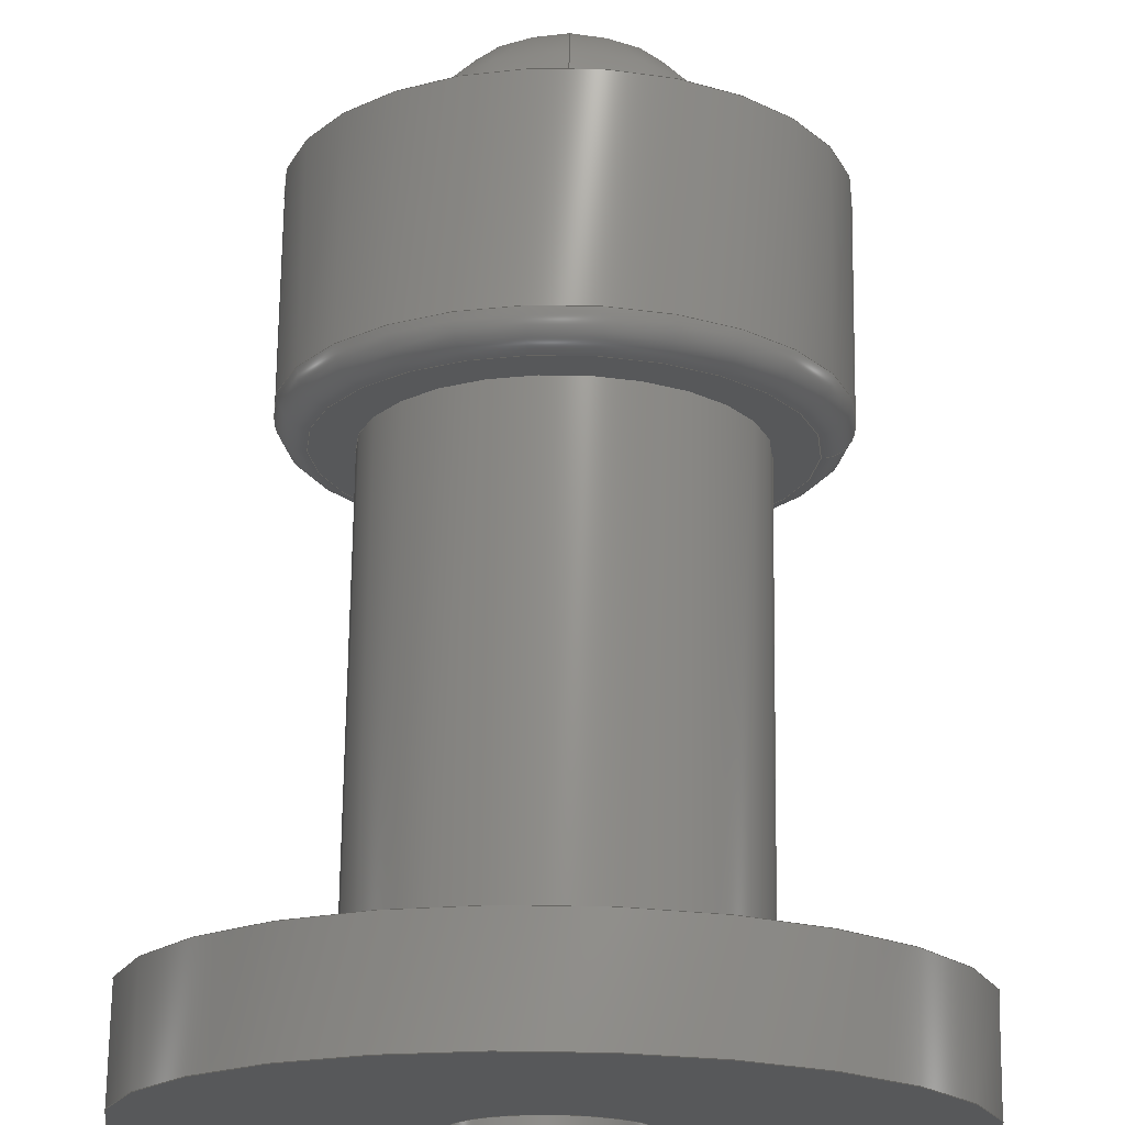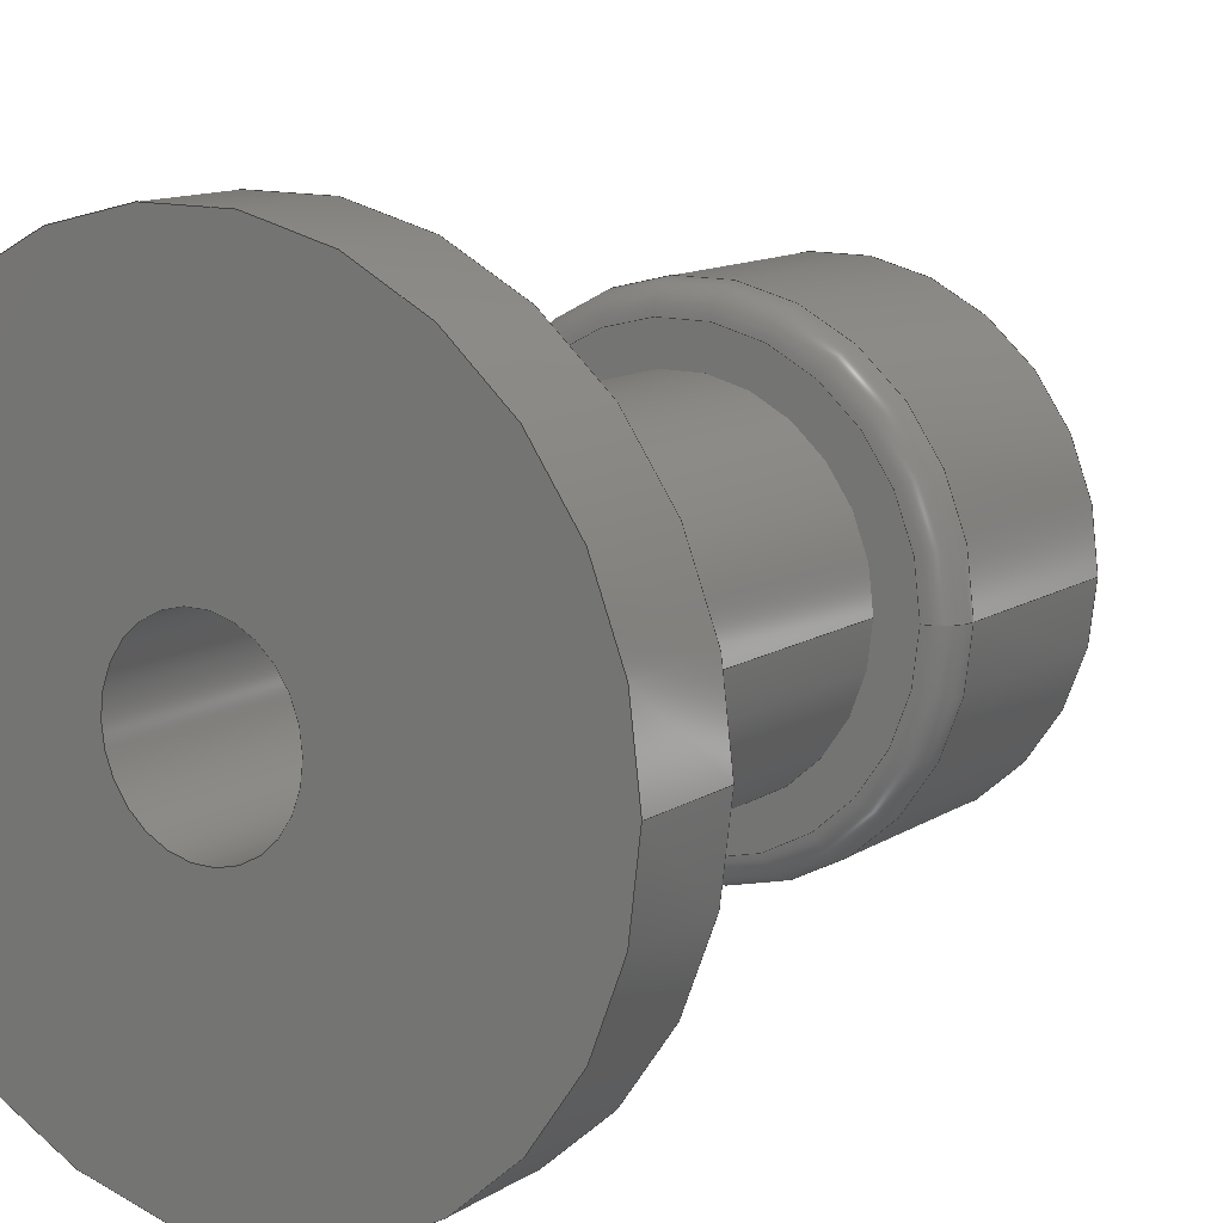
<metadata>
{"format":"step","ext":"step","renderer":"f3d","projection":"perspective","resolution":1024,"background":"white","views":[{"elev":70.9,"azim":-179.2,"up":"+Y"},{"elev":12.3,"azim":-145.2,"up":"+Y"}]}
</metadata>
<code>
ISO-10303-21;
DATA;
#1 = MECHANICAL_DESIGN_GEOMETRIC_PRESENTATION_REPRESENTATION( ' ', ( #7, #8, #9, #10, #11, #12, #13, #14, #15, #16, #17, #18 ), #6 );
#2 = PRODUCT_DEFINITION_CONTEXT( '', #19, 'design' );
#3 = APPLICATION_PROTOCOL_DEFINITION( 'international standard', 'automotive_design', 2001, #19 );
#4 = PRODUCT_CATEGORY_RELATIONSHIP( 'NONE', 'NONE', #20, #21 );
#5 = SHAPE_DEFINITION_REPRESENTATION( #22, #23 );
#6 =  ( GEOMETRIC_REPRESENTATION_CONTEXT( 3 )GLOBAL_UNCERTAINTY_ASSIGNED_CONTEXT( ( #24 ) )GLOBAL_UNIT_ASSIGNED_CONTEXT( ( #25, #26, #27 ) )REPRESENTATION_CONTEXT( 'NONE', 'WORKSPACE' ) );
#7 = STYLED_ITEM( '', ( #28 ), #29 );
#8 = STYLED_ITEM( '', ( #30 ), #31 );
#9 = STYLED_ITEM( '', ( #32 ), #33 );
#10 = STYLED_ITEM( '', ( #34 ), #35 );
#11 = STYLED_ITEM( '', ( #36 ), #37 );
#12 = STYLED_ITEM( '', ( #38 ), #39 );
#13 = STYLED_ITEM( '', ( #40 ), #41 );
#14 = STYLED_ITEM( '', ( #42 ), #43 );
#15 = STYLED_ITEM( '', ( #44 ), #45 );
#16 = STYLED_ITEM( '', ( #46 ), #47 );
#17 = STYLED_ITEM( '', ( #48 ), #49 );
#18 = STYLED_ITEM( '', ( #50 ), #51 );
#19 = APPLICATION_CONTEXT( 'core data for automotive mechanical design processes' );
#20 = PRODUCT_CATEGORY( 'part', 'NONE' );
#21 = PRODUCT_RELATED_PRODUCT_CATEGORY( 'detail', ' ', ( #52 ) );
#22 = PRODUCT_DEFINITION_SHAPE( 'NONE', 'NONE', #53 );
#23 = ADVANCED_BREP_SHAPE_REPRESENTATION( 'Rivet ISO 15978 \X2\00D8\X0\3x6mm', ( #54, #55 ), #6 );
#24 = UNCERTAINTY_MEASURE_WITH_UNIT( LENGTH_MEASURE( 1e-06 ), #25, '', '' );
#25 =  ( CONVERSION_BASED_UNIT( 'METRE', #56 )LENGTH_UNIT(  )NAMED_UNIT( #57 ) );
#26 =  ( NAMED_UNIT( #58 )PLANE_ANGLE_UNIT(  )SI_UNIT( $, .RADIAN. ) );
#27 =  ( NAMED_UNIT( #58 )SI_UNIT( $, .STERADIAN. )SOLID_ANGLE_UNIT(  ) );
#28 = PRESENTATION_STYLE_ASSIGNMENT( ( #59 ) );
#29 = ADVANCED_FACE( '', ( #60, #61 ), #62, .T. );
#30 = PRESENTATION_STYLE_ASSIGNMENT( ( #63 ) );
#31 = ADVANCED_FACE( '', ( #64, #65 ), #66, .F. );
#32 = PRESENTATION_STYLE_ASSIGNMENT( ( #67 ) );
#33 = ADVANCED_FACE( '', ( #68, #69 ), #70, .T. );
#34 = PRESENTATION_STYLE_ASSIGNMENT( ( #71 ) );
#35 = ADVANCED_FACE( '', ( #72, #73 ), #74, .T. );
#36 = PRESENTATION_STYLE_ASSIGNMENT( ( #75 ) );
#37 = ADVANCED_FACE( '', ( #76, #77 ), #78, .F. );
#38 = PRESENTATION_STYLE_ASSIGNMENT( ( #79 ) );
#39 = ADVANCED_FACE( '', ( #80, #81 ), #82, .T. );
#40 = PRESENTATION_STYLE_ASSIGNMENT( ( #83 ) );
#41 = ADVANCED_FACE( '', ( #84, #85 ), #86, .T. );
#42 = PRESENTATION_STYLE_ASSIGNMENT( ( #87 ) );
#43 = ADVANCED_FACE( '', ( #88, #89 ), #90, .F. );
#44 = PRESENTATION_STYLE_ASSIGNMENT( ( #91 ) );
#45 = ADVANCED_FACE( '', ( #92, #93 ), #94, .T. );
#46 = PRESENTATION_STYLE_ASSIGNMENT( ( #95 ) );
#47 = ADVANCED_FACE( '', ( #96, #97 ), #98, .T. );
#48 = PRESENTATION_STYLE_ASSIGNMENT( ( #99 ) );
#49 = ADVANCED_FACE( '', ( #100, #101 ), #102, .T. );
#50 = PRESENTATION_STYLE_ASSIGNMENT( ( #103 ) );
#51 = ADVANCED_FACE( '', ( #104, #105 ), #106, .T. );
#52 = PRODUCT( 'Rivet ISO 15978 \X2\00D8\X0\3x6mm', 'Rivet ISO 15978 \X2\00D8\X0\3x6mm', 'PART-Rivet ISO 15978 \X2\00D8\X0\3x6mm-DESC', ( #107 ) );
#53 = PRODUCT_DEFINITION( 'NONE', 'NONE', #108, #2 );
#54 = MANIFOLD_SOLID_BREP( 'Rivet ISO 15978 \X2\00D8\X0\3x6mm', #109 );
#55 = AXIS2_PLACEMENT_3D( '', #110, #111, #112 );
#56 = LENGTH_MEASURE_WITH_UNIT( LENGTH_MEASURE( 1 ), #113 );
#57 = DIMENSIONAL_EXPONENTS( 1, 0, 0, 0, 0, 0, 0 );
#58 = DIMENSIONAL_EXPONENTS( 0, 0, 0, 0, 0, 0, 0 );
#59 = SURFACE_STYLE_USAGE( .BOTH., #114 );
#60 = FACE_OUTER_BOUND( '', #115, .T. );
#61 = FACE_OUTER_BOUND( '', #116, .T. );
#62 = CYLINDRICAL_SURFACE( '', #117, 0.0021 );
#63 = SURFACE_STYLE_USAGE( .BOTH., #118 );
#64 = FACE_OUTER_BOUND( '', #119, .T. );
#65 = FACE_BOUND( '', #120, .T. );
#66 = PLANE( '', #121 );
#67 = SURFACE_STYLE_USAGE( .BOTH., #122 );
#68 = FACE_OUTER_BOUND( '', #123, .T. );
#69 = FACE_OUTER_BOUND( '', #124, .T. );
#70 = CYLINDRICAL_SURFACE( '', #125, 0.0015 );
#71 = SURFACE_STYLE_USAGE( .BOTH., #126 );
#72 = FACE_OUTER_BOUND( '', #127, .T. );
#73 = FACE_BOUND( '', #128, .T. );
#74 = PLANE( '', #129 );
#75 = SURFACE_STYLE_USAGE( .BOTH., #130 );
#76 = FACE_OUTER_BOUND( '', #131, .T. );
#77 = FACE_OUTER_BOUND( '', #132, .T. );
#78 = CYLINDRICAL_SURFACE( '', #133, 0.00135 );
#79 = SURFACE_STYLE_USAGE( .BOTH., #134 );
#80 = FACE_BOUND( '', #135, .T. );
#81 = FACE_OUTER_BOUND( '', #136, .T. );
#82 = PLANE( '', #137 );
#83 = SURFACE_STYLE_USAGE( .BOTH., #138 );
#84 = FACE_BOUND( '', #139, .T. );
#85 = FACE_OUTER_BOUND( '', #140, .T. );
#86 = SPHERICAL_SURFACE( '', #141, 0.00135 );
#87 = SURFACE_STYLE_USAGE( .BOTH., #142 );
#88 = FACE_OUTER_BOUND( '', #143, .T. );
#89 = FACE_OUTER_BOUND( '', #144, .T. );
#90 = CYLINDRICAL_SURFACE( '', #145, 0.00075 );
#91 = SURFACE_STYLE_USAGE( .BOTH., #146 );
#92 = FACE_OUTER_BOUND( '', #147, .T. );
#93 = FACE_BOUND( '', #148, .T. );
#94 = PLANE( '', #149 );
#95 = SURFACE_STYLE_USAGE( .BOTH., #150 );
#96 = FACE_OUTER_BOUND( '', #151, .T. );
#97 = FACE_OUTER_BOUND( '', #152, .T. );
#98 = CYLINDRICAL_SURFACE( '', #153, 0.003 );
#99 = SURFACE_STYLE_USAGE( .BOTH., #154 );
#100 = FACE_BOUND( '', #155, .T. );
#101 = FACE_OUTER_BOUND( '', #156, .T. );
#102 = SPHERICAL_SURFACE( '', #157, 0.00135 );
#103 = SURFACE_STYLE_USAGE( .BOTH., #158 );
#104 = FACE_OUTER_BOUND( '', #159, .T. );
#105 = FACE_OUTER_BOUND( '', #160, .T. );
#106 = TOROIDAL_SURFACE( '', #161, 0.00185, 0.00025 );
#107 = PRODUCT_CONTEXT( '', #19, 'mechanical' );
#108 = PRODUCT_DEFINITION_FORMATION_WITH_SPECIFIED_SOURCE( ' ', 'NONE', #52, .NOT_KNOWN. );
#109 = CLOSED_SHELL( '', ( #31, #33, #35, #51, #29, #39, #37, #49, #41, #43, #45, #47 ) );
#110 = CARTESIAN_POINT( '', ( 0, 0, 0 ) );
#111 = DIRECTION( '', ( 0, 0, 1 ) );
#112 = DIRECTION( '', ( 1, 0, 0 ) );
#113 =  ( LENGTH_UNIT(  )NAMED_UNIT( #57 )SI_UNIT( $, .METRE. ) );
#114 = SURFACE_SIDE_STYLE( '', ( #162 ) );
#115 = EDGE_LOOP( '', ( #163 ) );
#116 = EDGE_LOOP( '', ( #164 ) );
#117 = AXIS2_PLACEMENT_3D( '', #165, #166, #167 );
#118 = SURFACE_SIDE_STYLE( '', ( #168 ) );
#119 = EDGE_LOOP( '', ( #169 ) );
#120 = EDGE_LOOP( '', ( #170 ) );
#121 = AXIS2_PLACEMENT_3D( '', #171, #172, #173 );
#122 = SURFACE_SIDE_STYLE( '', ( #174 ) );
#123 = EDGE_LOOP( '', ( #175 ) );
#124 = EDGE_LOOP( '', ( #176 ) );
#125 = AXIS2_PLACEMENT_3D( '', #177, #178, #179 );
#126 = SURFACE_SIDE_STYLE( '', ( #180 ) );
#127 = EDGE_LOOP( '', ( #181 ) );
#128 = EDGE_LOOP( '', ( #182 ) );
#129 = AXIS2_PLACEMENT_3D( '', #183, #184, #185 );
#130 = SURFACE_SIDE_STYLE( '', ( #186 ) );
#131 = EDGE_LOOP( '', ( #187 ) );
#132 = EDGE_LOOP( '', ( #188 ) );
#133 = AXIS2_PLACEMENT_3D( '', #189, #190, #191 );
#134 = SURFACE_SIDE_STYLE( '', ( #192 ) );
#135 = EDGE_LOOP( '', ( #193 ) );
#136 = EDGE_LOOP( '', ( #194 ) );
#137 = AXIS2_PLACEMENT_3D( '', #195, #196, #197 );
#138 = SURFACE_SIDE_STYLE( '', ( #198 ) );
#139 = VERTEX_LOOP( '', #199 );
#140 = EDGE_LOOP( '', ( #200 ) );
#141 = AXIS2_PLACEMENT_3D( '', #201, #202, #203 );
#142 = SURFACE_SIDE_STYLE( '', ( #204 ) );
#143 = EDGE_LOOP( '', ( #205 ) );
#144 = EDGE_LOOP( '', ( #206 ) );
#145 = AXIS2_PLACEMENT_3D( '', #207, #208, #209 );
#146 = SURFACE_SIDE_STYLE( '', ( #210 ) );
#147 = EDGE_LOOP( '', ( #211 ) );
#148 = EDGE_LOOP( '', ( #212 ) );
#149 = AXIS2_PLACEMENT_3D( '', #213, #214, #215 );
#150 = SURFACE_SIDE_STYLE( '', ( #216 ) );
#151 = EDGE_LOOP( '', ( #217 ) );
#152 = EDGE_LOOP( '', ( #218 ) );
#153 = AXIS2_PLACEMENT_3D( '', #219, #220, #221 );
#154 = SURFACE_SIDE_STYLE( '', ( #222 ) );
#155 = VERTEX_LOOP( '', #223 );
#156 = EDGE_LOOP( '', ( #224 ) );
#157 = AXIS2_PLACEMENT_3D( '', #225, #226, #227 );
#158 = SURFACE_SIDE_STYLE( '', ( #228 ) );
#159 = EDGE_LOOP( '', ( #229 ) );
#160 = EDGE_LOOP( '', ( #230 ) );
#161 = AXIS2_PLACEMENT_3D( '', #231, #232, #233 );
#162 = SURFACE_STYLE_FILL_AREA( #234 );
#163 = ORIENTED_EDGE( '', *, *, #235, .T. );
#164 = ORIENTED_EDGE( '', *, *, #236, .F. );
#165 = CARTESIAN_POINT( '', ( 0, 0, 0.004503 ) );
#166 = DIRECTION( '', ( -0, -0, 1 ) );
#167 = DIRECTION( '', ( -1, 0, 0 ) );
#168 = SURFACE_STYLE_FILL_AREA( #237 );
#169 = ORIENTED_EDGE( '', *, *, #238, .F. );
#170 = ORIENTED_EDGE( '', *, *, #239, .T. );
#171 = CARTESIAN_POINT( '', ( 0, 0.00225, 0.000866 ) );
#172 = DIRECTION( '', ( 0, 0, -1 ) );
#173 = DIRECTION( '', ( -1, 0, 0 ) );
#174 = SURFACE_STYLE_FILL_AREA( #240 );
#175 = ORIENTED_EDGE( '', *, *, #241, .T. );
#176 = ORIENTED_EDGE( '', *, *, #239, .F. );
#177 = CARTESIAN_POINT( '', ( 0, 0, 0.004503 ) );
#178 = DIRECTION( '', ( -0, -0, 1 ) );
#179 = DIRECTION( '', ( -1, 0, 0 ) );
#180 = SURFACE_STYLE_FILL_AREA( #242 );
#181 = ORIENTED_EDGE( '', *, *, #243, .T. );
#182 = ORIENTED_EDGE( '', *, *, #241, .F. );
#183 = CARTESIAN_POINT( '', ( 0, 0.001675, 0.004866 ) );
#184 = DIRECTION( '', ( 0, 0, -1 ) );
#185 = DIRECTION( '', ( -1, 0, 0 ) );
#186 = SURFACE_STYLE_FILL_AREA( #244 );
#187 = ORIENTED_EDGE( '', *, *, #245, .T. );
#188 = ORIENTED_EDGE( '', *, *, #246, .F. );
#189 = CARTESIAN_POINT( '', ( 0, 0, 0.004503 ) );
#190 = DIRECTION( '', ( -0, -0, 1 ) );
#191 = DIRECTION( '', ( -1, 0, 0 ) );
#192 = SURFACE_STYLE_FILL_AREA( #247 );
#193 = ORIENTED_EDGE( '', *, *, #246, .T. );
#194 = ORIENTED_EDGE( '', *, *, #235, .F. );
#195 = CARTESIAN_POINT( '', ( 0, 0.001725, 0.006866 ) );
#196 = DIRECTION( '', ( 0, 0, 1 ) );
#197 = DIRECTION( '', ( 1, 0, 0 ) );
#198 = SURFACE_STYLE_FILL_AREA( #248 );
#199 = VERTEX_POINT( '', #249 );
#200 = ORIENTED_EDGE( '', *, *, #250, .T. );
#201 = CARTESIAN_POINT( '', ( 0, 1.174e-19, 0.006739 ) );
#202 = DIRECTION( '', ( 0, 0, -1 ) );
#203 = DIRECTION( '', ( 0, 1, 0 ) );
#204 = SURFACE_STYLE_FILL_AREA( #251 );
#205 = ORIENTED_EDGE( '', *, *, #252, .T. );
#206 = ORIENTED_EDGE( '', *, *, #250, .F. );
#207 = CARTESIAN_POINT( '', ( 0, 0, 0.004503 ) );
#208 = DIRECTION( '', ( -0, -0, 1 ) );
#209 = DIRECTION( '', ( -1, 0, 0 ) );
#210 = SURFACE_STYLE_FILL_AREA( #253 );
#211 = ORIENTED_EDGE( '', *, *, #254, .T. );
#212 = ORIENTED_EDGE( '', *, *, #252, .F. );
#213 = CARTESIAN_POINT( '', ( 0, 0.001875, 0 ) );
#214 = DIRECTION( '', ( 0, 0, -1 ) );
#215 = DIRECTION( '', ( -1, 0, 0 ) );
#216 = SURFACE_STYLE_FILL_AREA( #255 );
#217 = ORIENTED_EDGE( '', *, *, #254, .F. );
#218 = ORIENTED_EDGE( '', *, *, #238, .T. );
#219 = CARTESIAN_POINT( '', ( 0, 0, 0.004503 ) );
#220 = DIRECTION( '', ( -0, -0, 1 ) );
#221 = DIRECTION( '', ( -1, 0, 0 ) );
#222 = SURFACE_STYLE_FILL_AREA( #256 );
#223 = VERTEX_POINT( '', #257 );
#224 = ORIENTED_EDGE( '', *, *, #245, .F. );
#225 = CARTESIAN_POINT( '', ( 0, -3.802e-19, 0.006739 ) );
#226 = DIRECTION( '', ( 0, 0, -1 ) );
#227 = DIRECTION( '', ( 0, 1, 0 ) );
#228 = SURFACE_STYLE_FILL_AREA( #258 );
#229 = ORIENTED_EDGE( '', *, *, #236, .T. );
#230 = ORIENTED_EDGE( '', *, *, #243, .F. );
#231 = CARTESIAN_POINT( '', ( 0, 0, 0.005116 ) );
#232 = DIRECTION( '', ( 0, 0, -1 ) );
#233 = DIRECTION( '', ( -1, 0, 0 ) );
#234 = FILL_AREA_STYLE( '', ( #259 ) );
#235 = EDGE_CURVE( '', #260, #260, #261, .T. );
#236 = EDGE_CURVE( '', #262, #262, #263, .T. );
#237 = FILL_AREA_STYLE( '', ( #264 ) );
#238 = EDGE_CURVE( '', #265, #265, #266, .T. );
#239 = EDGE_CURVE( '', #267, #267, #268, .T. );
#240 = FILL_AREA_STYLE( '', ( #269 ) );
#241 = EDGE_CURVE( '', #270, #270, #271, .T. );
#242 = FILL_AREA_STYLE( '', ( #272 ) );
#243 = EDGE_CURVE( '', #273, #273, #274, .T. );
#244 = FILL_AREA_STYLE( '', ( #275 ) );
#245 = EDGE_CURVE( '', #276, #276, #277, .T. );
#246 = EDGE_CURVE( '', #278, #278, #279, .T. );
#247 = FILL_AREA_STYLE( '', ( #280 ) );
#248 = FILL_AREA_STYLE( '', ( #281 ) );
#249 = CARTESIAN_POINT( '', ( 0, 2.001e-19, 0.005389 ) );
#250 = EDGE_CURVE( '', #282, #282, #283, .T. );
#251 = FILL_AREA_STYLE( '', ( #284 ) );
#252 = EDGE_CURVE( '', #285, #285, #286, .T. );
#253 = FILL_AREA_STYLE( '', ( #287 ) );
#254 = EDGE_CURVE( '', #288, #288, #289, .T. );
#255 = FILL_AREA_STYLE( '', ( #290 ) );
#256 = FILL_AREA_STYLE( '', ( #291 ) );
#257 = CARTESIAN_POINT( '', ( 0, -2.975e-19, 0.008089 ) );
#258 = FILL_AREA_STYLE( '', ( #292 ) );
#259 = FILL_AREA_STYLE_COLOUR( '', #293 );
#260 = VERTEX_POINT( '', #294 );
#261 = CIRCLE( '', #295, 0.0021 );
#262 = VERTEX_POINT( '', #296 );
#263 = CIRCLE( '', #297, 0.0021 );
#264 = FILL_AREA_STYLE_COLOUR( '', #298 );
#265 = VERTEX_POINT( '', #299 );
#266 = CIRCLE( '', #300, 0.003 );
#267 = VERTEX_POINT( '', #301 );
#268 = CIRCLE( '', #302, 0.0015 );
#269 = FILL_AREA_STYLE_COLOUR( '', #303 );
#270 = VERTEX_POINT( '', #304 );
#271 = CIRCLE( '', #305, 0.0015 );
#272 = FILL_AREA_STYLE_COLOUR( '', #306 );
#273 = VERTEX_POINT( '', #307 );
#274 = CIRCLE( '', #308, 0.00185 );
#275 = FILL_AREA_STYLE_COLOUR( '', #309 );
#276 = VERTEX_POINT( '', #310 );
#277 = CIRCLE( '', #311, 0.00135 );
#278 = VERTEX_POINT( '', #312 );
#279 = CIRCLE( '', #313, 0.00135 );
#280 = FILL_AREA_STYLE_COLOUR( '', #314 );
#281 = FILL_AREA_STYLE_COLOUR( '', #315 );
#282 = VERTEX_POINT( '', #316 );
#283 = CIRCLE( '', #317, 0.00075 );
#284 = FILL_AREA_STYLE_COLOUR( '', #318 );
#285 = VERTEX_POINT( '', #319 );
#286 = CIRCLE( '', #320, 0.00075 );
#287 = FILL_AREA_STYLE_COLOUR( '', #321 );
#288 = VERTEX_POINT( '', #322 );
#289 = CIRCLE( '', #323, 0.003 );
#290 = FILL_AREA_STYLE_COLOUR( '', #324 );
#291 = FILL_AREA_STYLE_COLOUR( '', #325 );
#292 = FILL_AREA_STYLE_COLOUR( '', #326 );
#293 = COLOUR_RGB( '', 0.5294, 0.5686, 0.6 );
#294 = CARTESIAN_POINT( '', ( -0.0021, 0, 0.006866 ) );
#295 = AXIS2_PLACEMENT_3D( '', #327, #328, #329 );
#296 = CARTESIAN_POINT( '', ( -0.0021, 0, 0.005116 ) );
#297 = AXIS2_PLACEMENT_3D( '', #330, #331, #332 );
#298 = COLOUR_RGB( '', 0.5294, 0.5686, 0.6 );
#299 = CARTESIAN_POINT( '', ( -0.003, 0, 0.000866 ) );
#300 = AXIS2_PLACEMENT_3D( '', #333, #334, #335 );
#301 = CARTESIAN_POINT( '', ( -0.0015, 0, 0.000866 ) );
#302 = AXIS2_PLACEMENT_3D( '', #336, #337, #338 );
#303 = COLOUR_RGB( '', 0.5294, 0.5686, 0.6 );
#304 = CARTESIAN_POINT( '', ( -0.0015, 0, 0.004866 ) );
#305 = AXIS2_PLACEMENT_3D( '', #339, #340, #341 );
#306 = COLOUR_RGB( '', 0.5294, 0.5686, 0.6 );
#307 = CARTESIAN_POINT( '', ( -0.00185, 0, 0.004866 ) );
#308 = AXIS2_PLACEMENT_3D( '', #342, #343, #344 );
#309 = COLOUR_RGB( '', 0.5294, 0.5686, 0.6 );
#310 = CARTESIAN_POINT( '', ( -0.00135, 0, 0.006739 ) );
#311 = AXIS2_PLACEMENT_3D( '', #345, #346, #347 );
#312 = CARTESIAN_POINT( '', ( -0.00135, 0, 0.006866 ) );
#313 = AXIS2_PLACEMENT_3D( '', #348, #349, #350 );
#314 = COLOUR_RGB( '', 0.5294, 0.5686, 0.6 );
#315 = COLOUR_RGB( '', 0.5294, 0.5686, 0.6 );
#316 = CARTESIAN_POINT( '', ( -0.00075, 0, 0.005616 ) );
#317 = AXIS2_PLACEMENT_3D( '', #351, #352, #353 );
#318 = COLOUR_RGB( '', 0.5294, 0.5686, 0.6 );
#319 = CARTESIAN_POINT( '', ( -0.00075, 0, 0 ) );
#320 = AXIS2_PLACEMENT_3D( '', #354, #355, #356 );
#321 = COLOUR_RGB( '', 0.5294, 0.5686, 0.6 );
#322 = CARTESIAN_POINT( '', ( -0.003, 0, 0 ) );
#323 = AXIS2_PLACEMENT_3D( '', #357, #358, #359 );
#324 = COLOUR_RGB( '', 0.5294, 0.5686, 0.6 );
#325 = COLOUR_RGB( '', 0.5294, 0.5686, 0.6 );
#326 = COLOUR_RGB( '', 0.5294, 0.5686, 0.6 );
#327 = CARTESIAN_POINT( '', ( 0, 0, 0.006866 ) );
#328 = DIRECTION( '', ( 0, 0, -1 ) );
#329 = DIRECTION( '', ( -1, 0, 0 ) );
#330 = CARTESIAN_POINT( '', ( 0, 0, 0.005116 ) );
#331 = DIRECTION( '', ( 0, 0, -1 ) );
#332 = DIRECTION( '', ( -1, 0, 0 ) );
#333 = CARTESIAN_POINT( '', ( 0, 0, 0.000866 ) );
#334 = DIRECTION( '', ( 0, 0, -1 ) );
#335 = DIRECTION( '', ( -1, 0, 0 ) );
#336 = CARTESIAN_POINT( '', ( 0, 0, 0.000866 ) );
#337 = DIRECTION( '', ( 0, 0, -1 ) );
#338 = DIRECTION( '', ( -1, 0, 0 ) );
#339 = CARTESIAN_POINT( '', ( 0, 0, 0.004866 ) );
#340 = DIRECTION( '', ( 0, 0, -1 ) );
#341 = DIRECTION( '', ( -1, 0, 0 ) );
#342 = CARTESIAN_POINT( '', ( 0, 0, 0.004866 ) );
#343 = DIRECTION( '', ( 0, 0, -1 ) );
#344 = DIRECTION( '', ( -1, 0, 0 ) );
#345 = CARTESIAN_POINT( '', ( 0, 0, 0.006739 ) );
#346 = DIRECTION( '', ( 0, 0, -1 ) );
#347 = DIRECTION( '', ( -1, 0, 0 ) );
#348 = CARTESIAN_POINT( '', ( 0, 0, 0.006866 ) );
#349 = DIRECTION( '', ( 0, 0, -1 ) );
#350 = DIRECTION( '', ( -1, 0, 0 ) );
#351 = CARTESIAN_POINT( '', ( 0, 0, 0.005616 ) );
#352 = DIRECTION( '', ( 0, 0, -1 ) );
#353 = DIRECTION( '', ( -1, 0, 0 ) );
#354 = CARTESIAN_POINT( '', ( 0, 0, 0 ) );
#355 = DIRECTION( '', ( 0, 0, -1 ) );
#356 = DIRECTION( '', ( -1, 0, 0 ) );
#357 = CARTESIAN_POINT( '', ( 0, 0, 0 ) );
#358 = DIRECTION( '', ( 0, 0, -1 ) );
#359 = DIRECTION( '', ( -1, 0, 0 ) );
ENDSEC;
END-ISO-10303-21;

</code>
